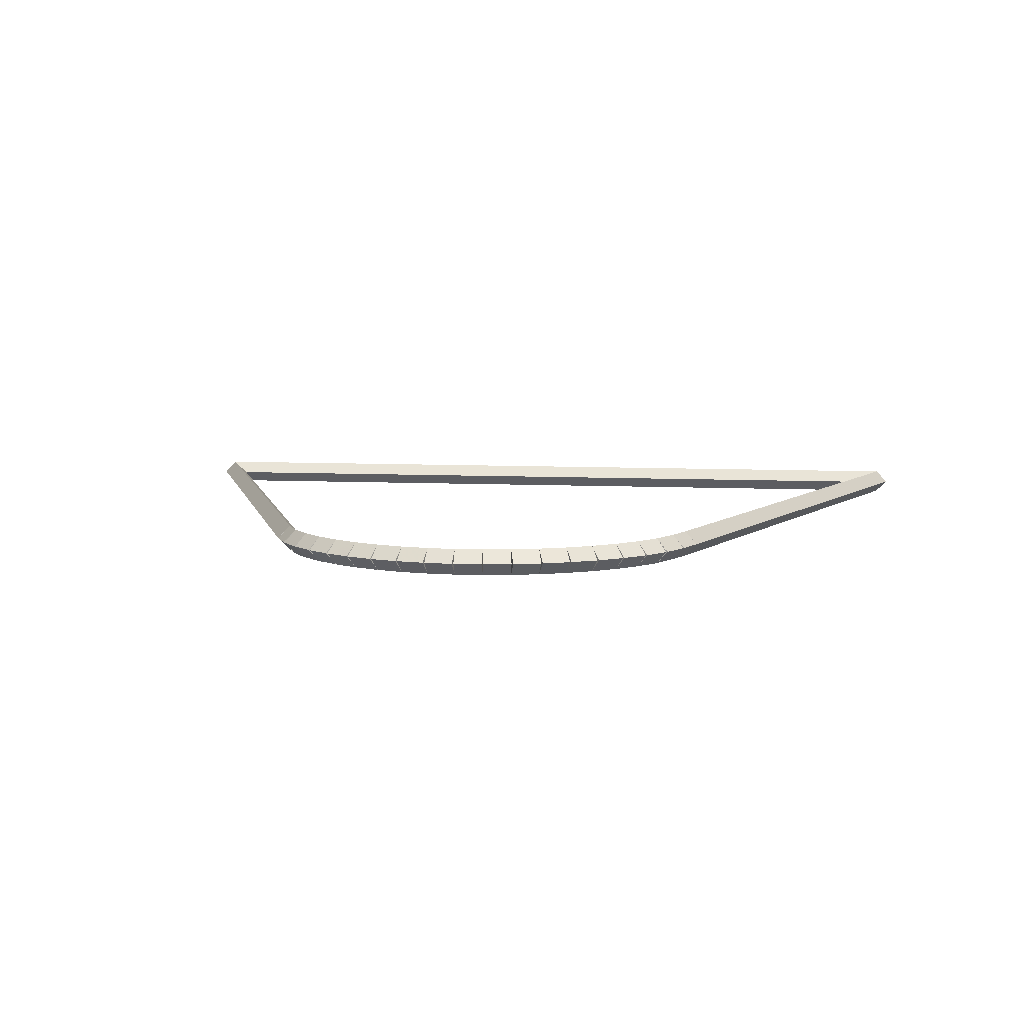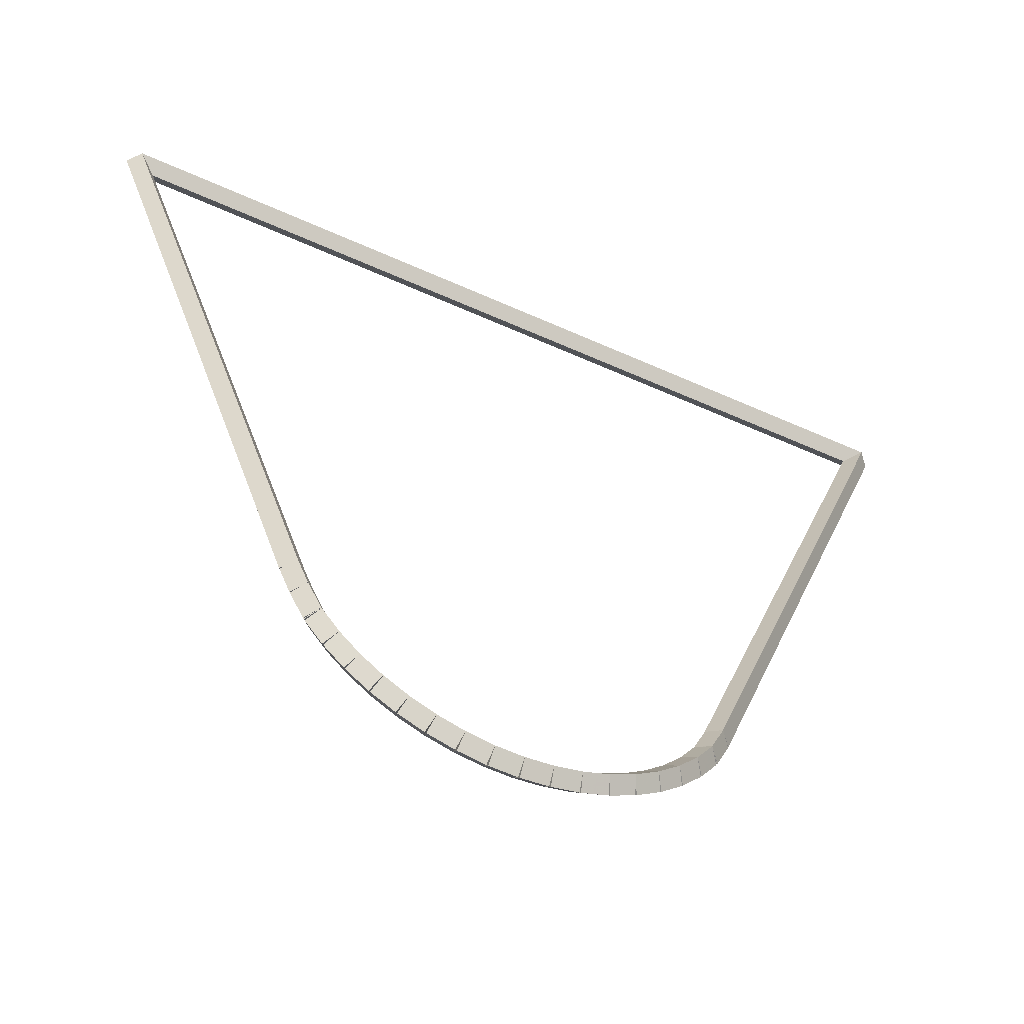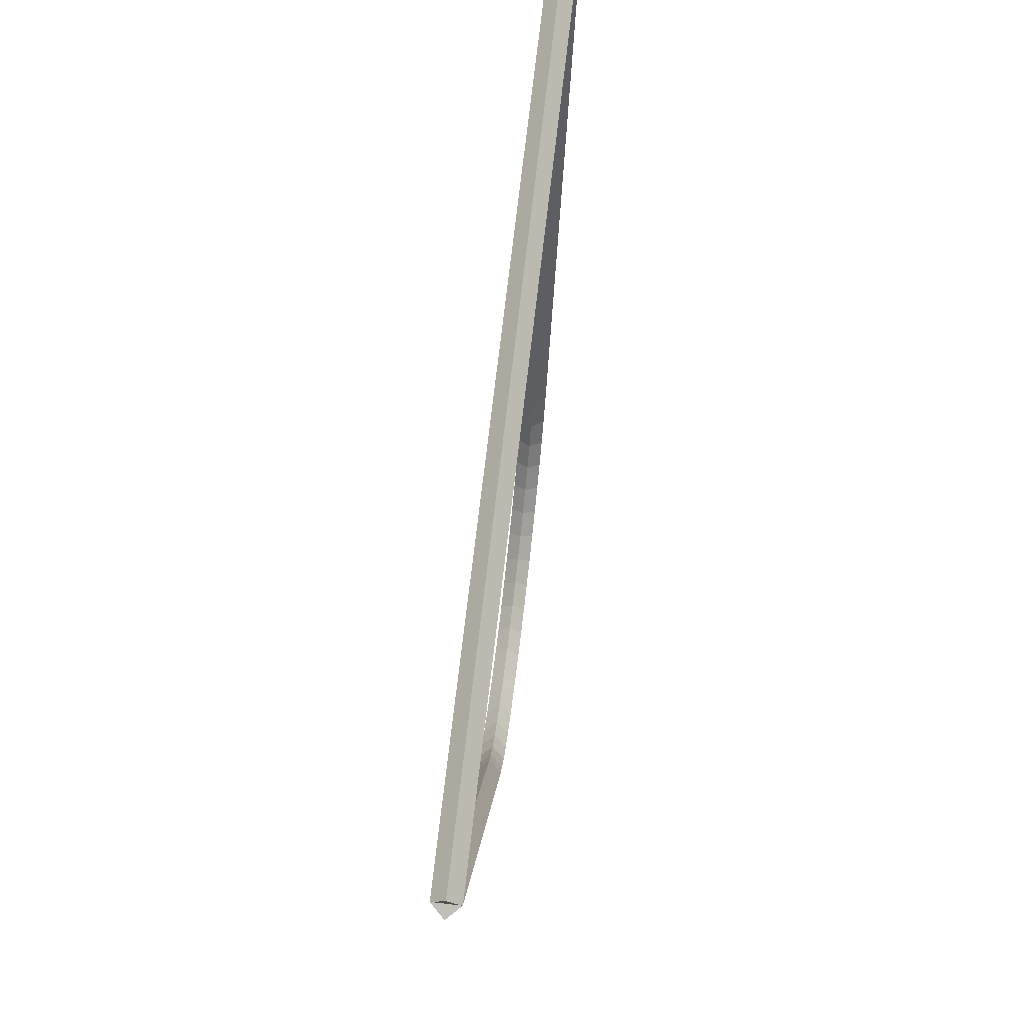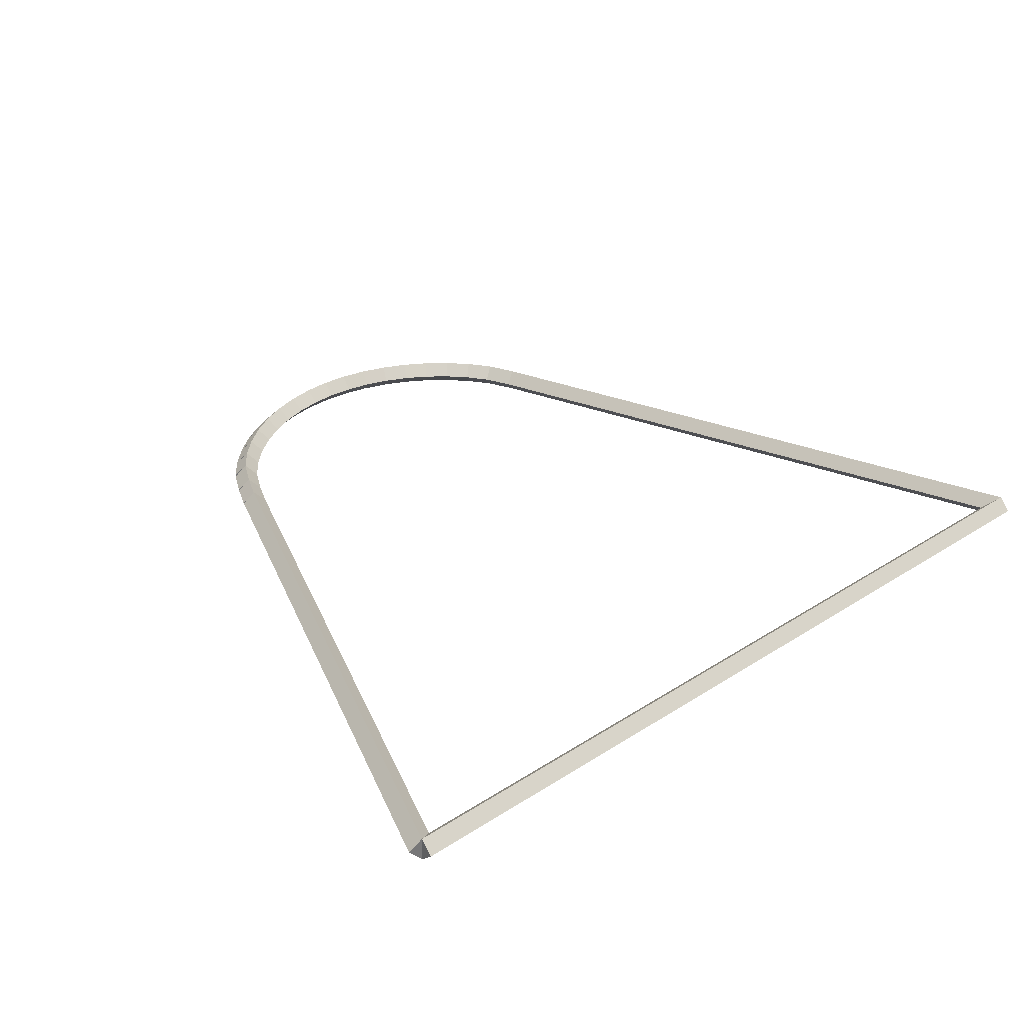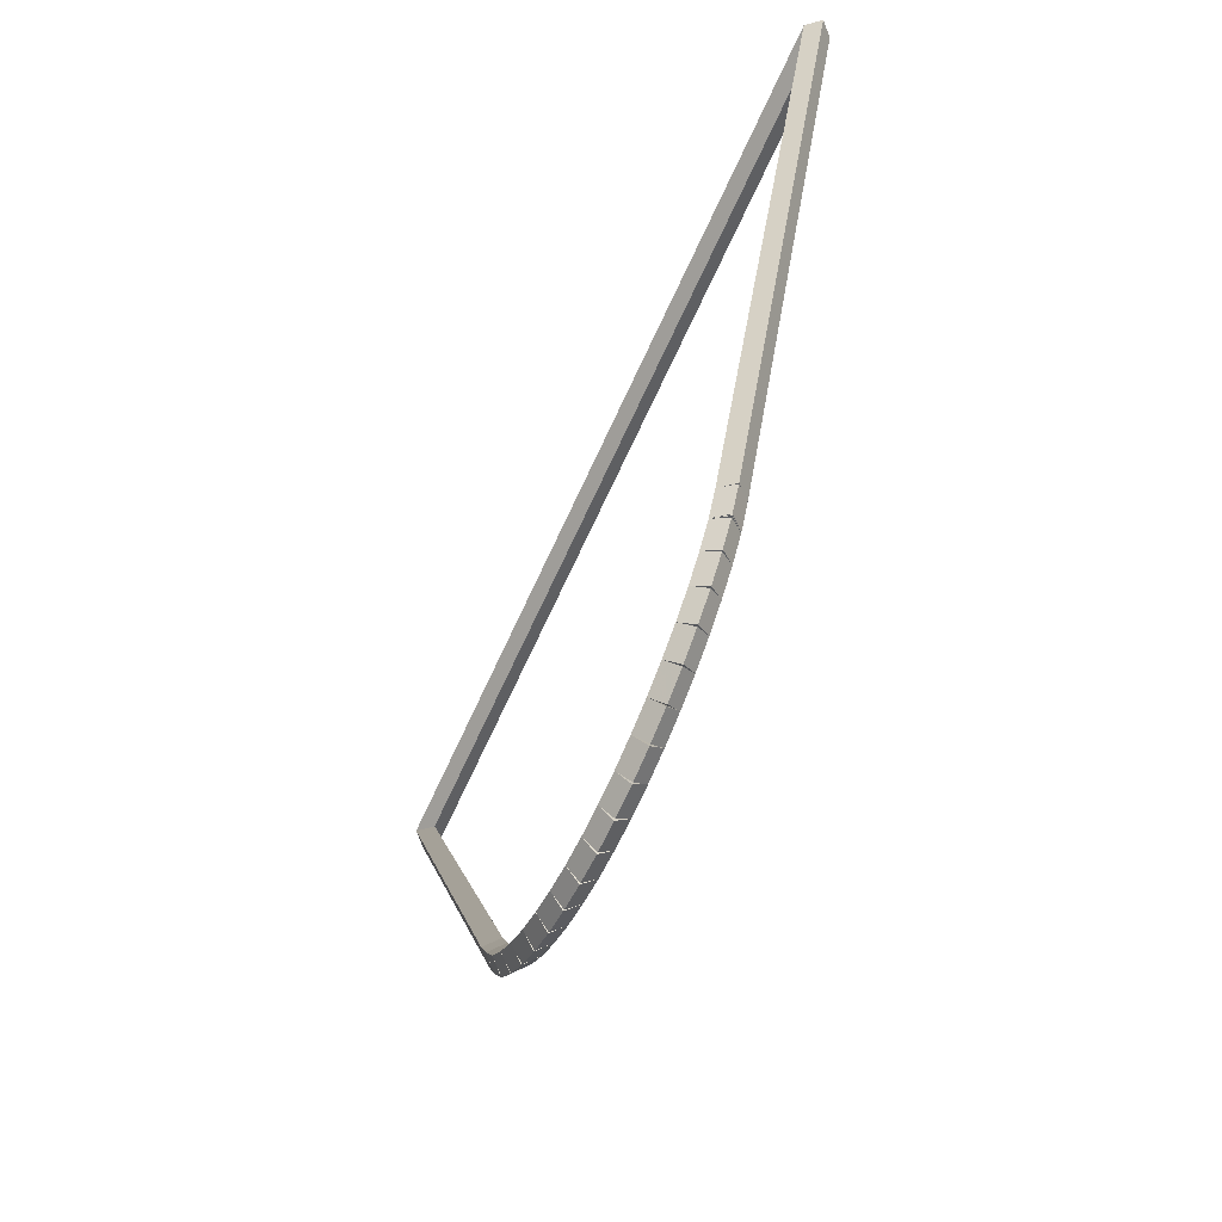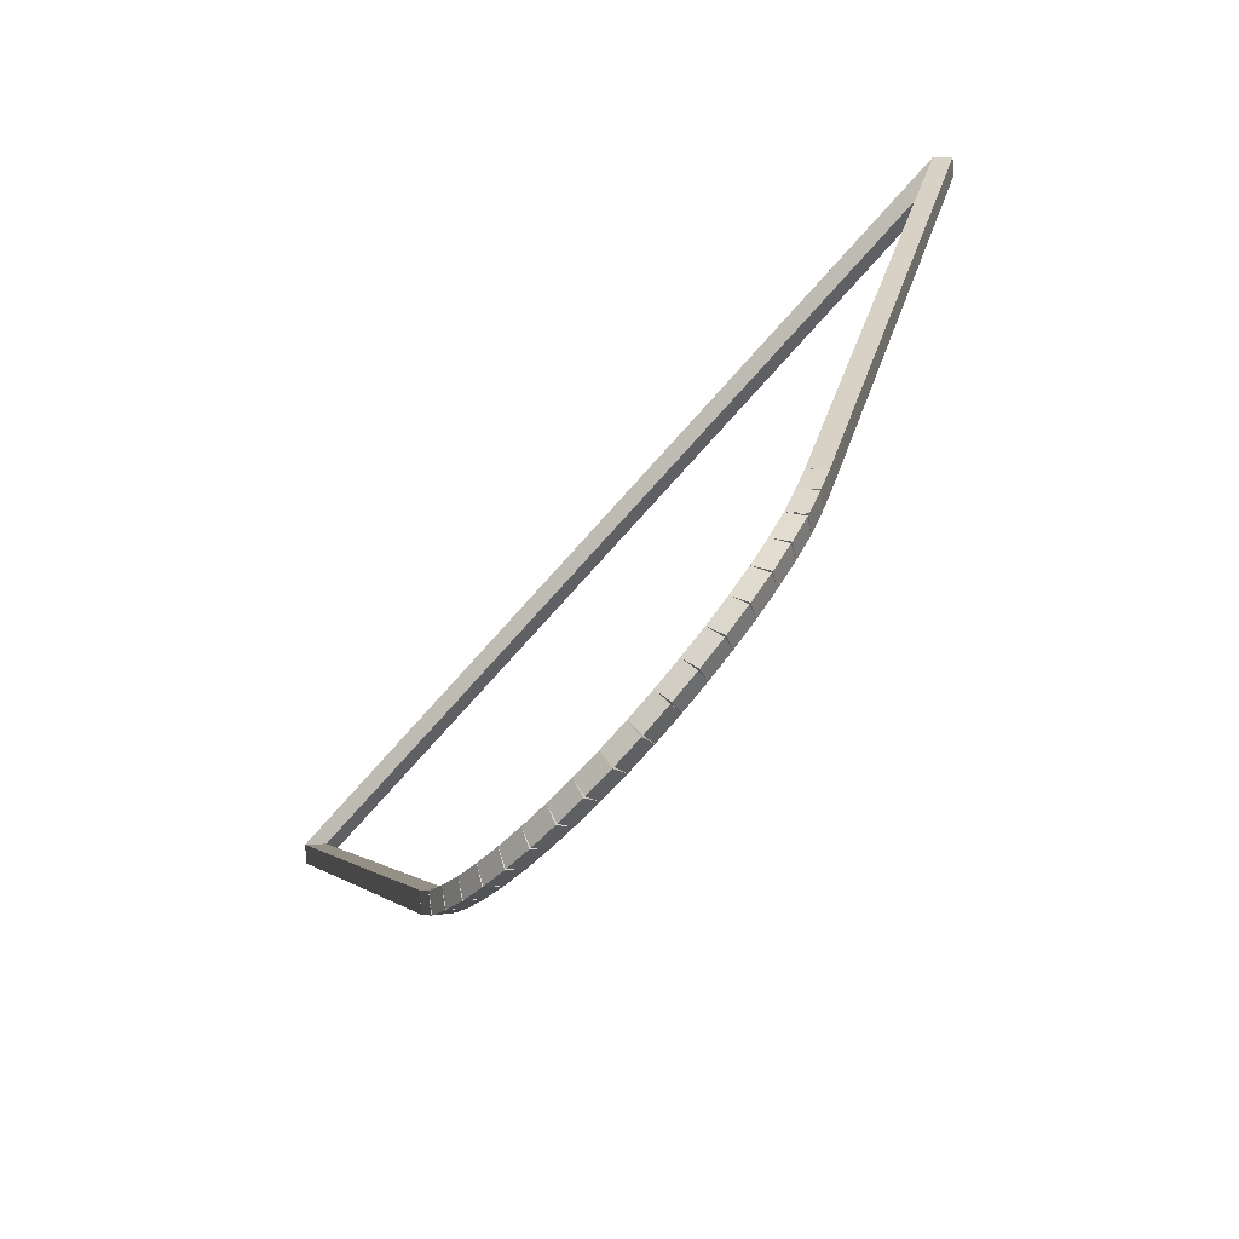
<metadata>
{"format":"obj","ext":"obj","renderer":"f3d","projection":"perspective","resolution":1024,"background":"white","views":[{"elev":7.7,"azim":7.8,"up":"+Z"},{"elev":-54.8,"azim":154.4,"up":"+Y"},{"elev":72.1,"azim":96.6,"up":"+Y"},{"elev":33.5,"azim":138.6,"up":"+Z"},{"elev":-67.1,"azim":-114.5,"up":"+Y"},{"elev":-75.6,"azim":48.2,"up":"+Y"}]}
</metadata>
<code>
g base_node_423_323_0
v -47.65 4.113 23.48
v -47.63 4.211 23.38
v -47.65 4.113 23.28
v -47.67 4.015 23.38
v -47.44 4.066 23.48
v -47.42 4.164 23.38
v -47.44 4.066 23.28
v -47.46 3.969 23.38
f 1 2 3 4
f 6 2 1 5
f 5 1 4 8
f 6 5 8 7
f 8 4 3 7
f 7 3 2 6
g base_node_423_323_0
v -47.86 4.185 23.48
v -47.83 4.28 23.38
v -47.86 4.185 23.28
v -47.89 4.091 23.38
v -47.65 4.113 23.48
v -47.62 4.207 23.38
v -47.65 4.113 23.28
v -47.69 4.019 23.38
f 9 10 11 12
f 14 10 9 13
f 13 9 12 16
f 14 13 16 15
f 16 12 11 15
f 15 11 10 14
g base_node_423_323_0
v -48.06 4.282 23.48
v -48.01 4.372 23.38
v -48.06 4.282 23.28
v -48.1 4.192 23.38
v -47.86 4.185 23.48
v -47.82 4.275 23.38
v -47.86 4.185 23.28
v -47.9 4.096 23.38
f 17 18 19 20
f 22 18 17 21
f 21 17 20 24
f 22 21 24 23
f 24 20 19 23
f 23 19 18 22
g base_node_423_323_0
v -48.24 4.402 23.48
v -48.19 4.486 23.38
v -48.24 4.402 23.28
v -48.3 4.318 23.38
v -48.06 4.282 23.48
v -48 4.366 23.38
v -48.06 4.282 23.28
v -48.11 4.198 23.38
f 25 26 27 28
f 30 26 25 29
f 29 25 28 32
f 30 29 32 31
f 32 28 27 31
f 31 27 26 30
g base_node_423_323_0
v -48.41 4.543 23.48
v -48.35 4.62 23.38
v -48.41 4.543 23.28
v -48.47 4.467 23.38
v -48.24 4.402 23.48
v -48.18 4.478 23.38
v -48.24 4.402 23.28
v -48.31 4.325 23.38
f 33 34 35 36
f 38 34 33 37
f 37 33 36 40
f 38 37 40 39
f 40 36 35 39
f 39 35 34 38
g base_node_423_323_0
v -48.56 4.705 23.48
v -48.49 4.774 23.38
v -48.56 4.705 23.28
v -48.63 4.637 23.38
v -48.41 4.543 23.48
v -48.34 4.611 23.38
v -48.41 4.543 23.28
v -48.48 4.475 23.38
f 41 42 43 44
f 46 42 41 45
f 45 41 44 48
f 46 45 48 47
f 48 44 43 47
f 47 43 42 46
g base_node_423_323_0
v -48.69 4.887 23.48
v -48.61 4.945 23.38
v -48.69 4.887 23.28
v -48.77 4.829 23.38
v -48.56 4.705 23.48
v -48.48 4.764 23.38
v -48.56 4.705 23.28
v -48.64 4.647 23.38
f 49 50 51 52
f 54 50 49 53
f 53 49 52 56
f 54 53 56 55
f 56 52 51 55
f 55 51 50 54
g base_node_423_323_0
v -48.69 4.892 23.48
v -48.61 4.94 23.38
v -48.69 4.892 23.28
v -48.78 4.845 23.38
v -48.69 4.887 23.48
v -48.6 4.934 23.38
v -48.69 4.887 23.28
v -48.78 4.84 23.38
f 57 58 59 60
f 62 58 57 61
f 61 57 60 64
f 62 61 64 63
f 64 60 59 63
f 63 59 58 62
g base_node_423_323_0
v -48.8 5.114 23.48
v -48.71 5.156 23.38
v -48.8 5.114 23.28
v -48.89 5.072 23.38
v -48.69 4.892 23.48
v -48.6 4.935 23.38
v -48.69 4.892 23.28
v -48.78 4.85 23.38
f 65 66 67 68
f 70 66 65 69
f 69 65 68 72
f 70 69 72 71
f 72 68 67 71
f 71 67 66 70
g base_node_423_323_0
v -50.6 9.84 23.48
v -50.51 9.876 23.38
v -50.6 9.84 23.28
v -50.7 9.804 23.38
v -48.8 5.114 23.48
v -48.7 5.15 23.38
v -48.8 5.114 23.28
v -48.89 5.078 23.38
f 73 74 75 76
f 78 74 73 77
f 77 73 76 80
f 78 77 80 79
f 80 76 75 79
f 79 75 74 78
g base_node_423_323_0
v -43.75 9.841 23.48
v -43.75 9.741 23.38
v -43.75 9.841 23.28
v -43.75 9.941 23.38
v -50.6 9.84 23.48
v -50.6 9.74 23.38
v -50.6 9.84 23.28
v -50.6 9.94 23.38
f 81 82 83 84
f 86 82 81 85
f 85 81 84 88
f 86 85 88 87
f 88 84 83 87
f 87 83 82 86
g base_node_423_323_0
v -45.51 5.238 23.48
v -45.6 5.273 23.38
v -45.51 5.238 23.28
v -45.42 5.202 23.38
v -43.75 9.841 23.48
v -43.85 9.877 23.38
v -43.75 9.841 23.28
v -43.66 9.806 23.38
f 89 90 91 92
f 94 90 89 93
f 93 89 92 96
f 94 93 96 95
f 96 92 91 95
f 95 91 90 94
g base_node_423_323_0
v -45.6 5.029 23.48
v -45.69 5.069 23.38
v -45.6 5.029 23.28
v -45.51 4.989 23.38
v -45.51 5.238 23.48
v -45.6 5.278 23.38
v -45.51 5.238 23.28
v -45.42 5.197 23.38
f 97 98 99 100
f 102 98 97 101
f 101 97 100 104
f 102 101 104 103
f 104 100 99 103
f 103 99 98 102
g base_node_423_323_0
v -45.72 4.814 23.48
v -45.8 4.86 23.38
v -45.72 4.814 23.28
v -45.63 4.767 23.38
v -45.6 5.029 23.48
v -45.69 5.075 23.38
v -45.6 5.029 23.28
v -45.51 4.982 23.38
f 105 106 107 108
f 110 106 105 109
f 109 105 108 112
f 110 109 112 111
f 112 108 107 111
f 111 107 106 110
g base_node_423_323_0
v -45.72 4.809 23.48
v -45.8 4.861 23.38
v -45.72 4.809 23.28
v -45.63 4.757 23.38
v -45.72 4.814 23.48
v -45.8 4.866 23.38
v -45.72 4.814 23.28
v -45.63 4.762 23.38
f 113 114 115 116
f 118 114 113 117
f 117 113 116 120
f 118 117 120 119
f 120 116 115 119
f 119 115 114 118
g base_node_423_323_0
v -45.86 4.635 23.48
v -45.94 4.698 23.38
v -45.86 4.635 23.28
v -45.78 4.573 23.38
v -45.72 4.809 23.48
v -45.8 4.871 23.38
v -45.72 4.809 23.28
v -45.64 4.746 23.38
f 121 122 123 124
f 126 122 121 125
f 125 121 124 128
f 126 125 128 127
f 128 124 123 127
f 127 123 122 126
g base_node_423_323_0
v -46.02 4.482 23.48
v -46.09 4.554 23.38
v -46.02 4.482 23.28
v -45.95 4.41 23.38
v -45.86 4.635 23.48
v -45.93 4.707 23.38
v -45.86 4.635 23.28
v -45.79 4.563 23.38
f 129 130 131 132
f 134 130 129 133
f 133 129 132 136
f 134 133 136 135
f 136 132 131 135
f 135 131 130 134
g base_node_423_323_0
v -46.19 4.349 23.48
v -46.25 4.429 23.38
v -46.19 4.349 23.28
v -46.13 4.269 23.38
v -46.02 4.482 23.48
v -46.08 4.561 23.38
v -46.02 4.482 23.28
v -45.96 4.402 23.38
f 137 138 139 140
f 142 138 137 141
f 141 137 140 144
f 142 141 144 143
f 144 140 139 143
f 143 139 138 142
g base_node_423_323_0
v -46.38 4.239 23.48
v -46.43 4.325 23.38
v -46.38 4.239 23.28
v -46.33 4.152 23.38
v -46.19 4.349 23.48
v -46.24 4.436 23.38
v -46.19 4.349 23.28
v -46.14 4.263 23.38
f 145 146 147 148
f 150 146 145 149
f 149 145 148 152
f 150 149 152 151
f 152 148 147 151
f 151 147 146 150
g base_node_423_323_0
v -46.58 4.152 23.48
v -46.62 4.244 23.38
v -46.58 4.152 23.28
v -46.54 4.06 23.38
v -46.38 4.239 23.48
v -46.42 4.331 23.38
v -46.38 4.239 23.28
v -46.34 4.147 23.38
f 153 154 155 156
f 158 154 153 157
f 157 153 156 160
f 158 157 160 159
f 160 156 155 159
f 159 155 154 158
g base_node_423_323_0
v -46.79 4.09 23.48
v -46.82 4.186 23.38
v -46.79 4.09 23.28
v -46.77 3.995 23.38
v -46.58 4.152 23.48
v -46.61 4.248 23.38
v -46.58 4.152 23.28
v -46.56 4.056 23.38
f 161 162 163 164
f 166 162 161 165
f 165 161 164 168
f 166 165 168 167
f 168 164 163 167
f 167 163 162 166
g base_node_423_323_0
v -47.01 4.055 23.48
v -47.02 4.154 23.38
v -47.01 4.055 23.28
v -46.99 3.956 23.38
v -46.79 4.09 23.48
v -46.81 4.189 23.38
v -46.79 4.09 23.28
v -46.78 3.992 23.38
f 169 170 171 172
f 174 170 169 173
f 173 169 172 176
f 174 173 176 175
f 176 172 171 175
f 175 171 170 174
g base_node_423_323_0
v -47.22 4.047 23.48
v -47.23 4.147 23.38
v -47.22 4.047 23.28
v -47.22 3.947 23.38
v -47.01 4.055 23.48
v -47.01 4.155 23.38
v -47.01 4.055 23.28
v -47 3.955 23.38
f 177 178 179 180
f 182 178 177 181
f 181 177 180 184
f 182 181 184 183
f 184 180 179 183
f 183 179 178 182
g base_node_423_323_0
v -47.44 4.066 23.48
v -47.43 4.166 23.38
v -47.44 4.066 23.28
v -47.45 3.967 23.38
v -47.22 4.047 23.48
v -47.22 4.146 23.38
v -47.22 4.047 23.28
v -47.23 3.947 23.38
f 185 186 187 188
f 190 186 185 189
f 189 185 188 192
f 190 189 192 191
f 192 188 187 191
f 191 187 186 190

</code>
